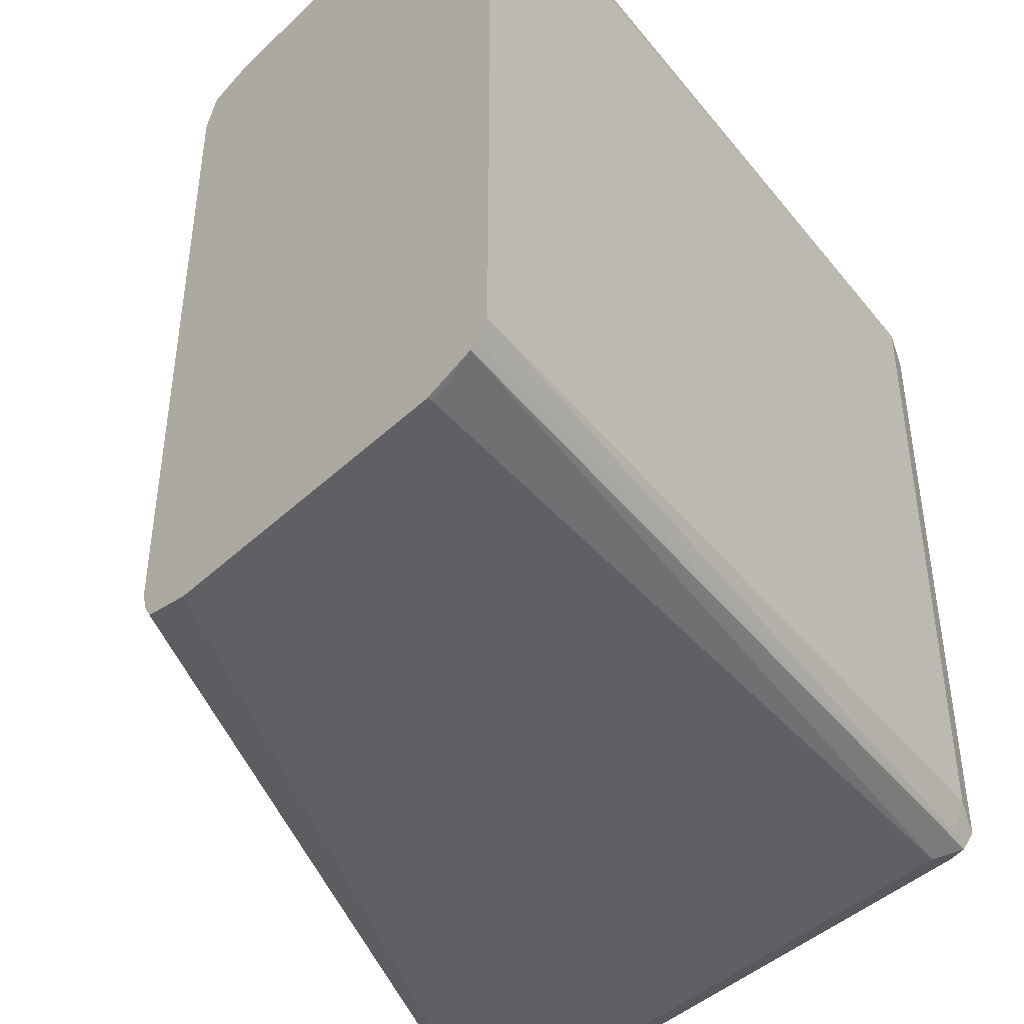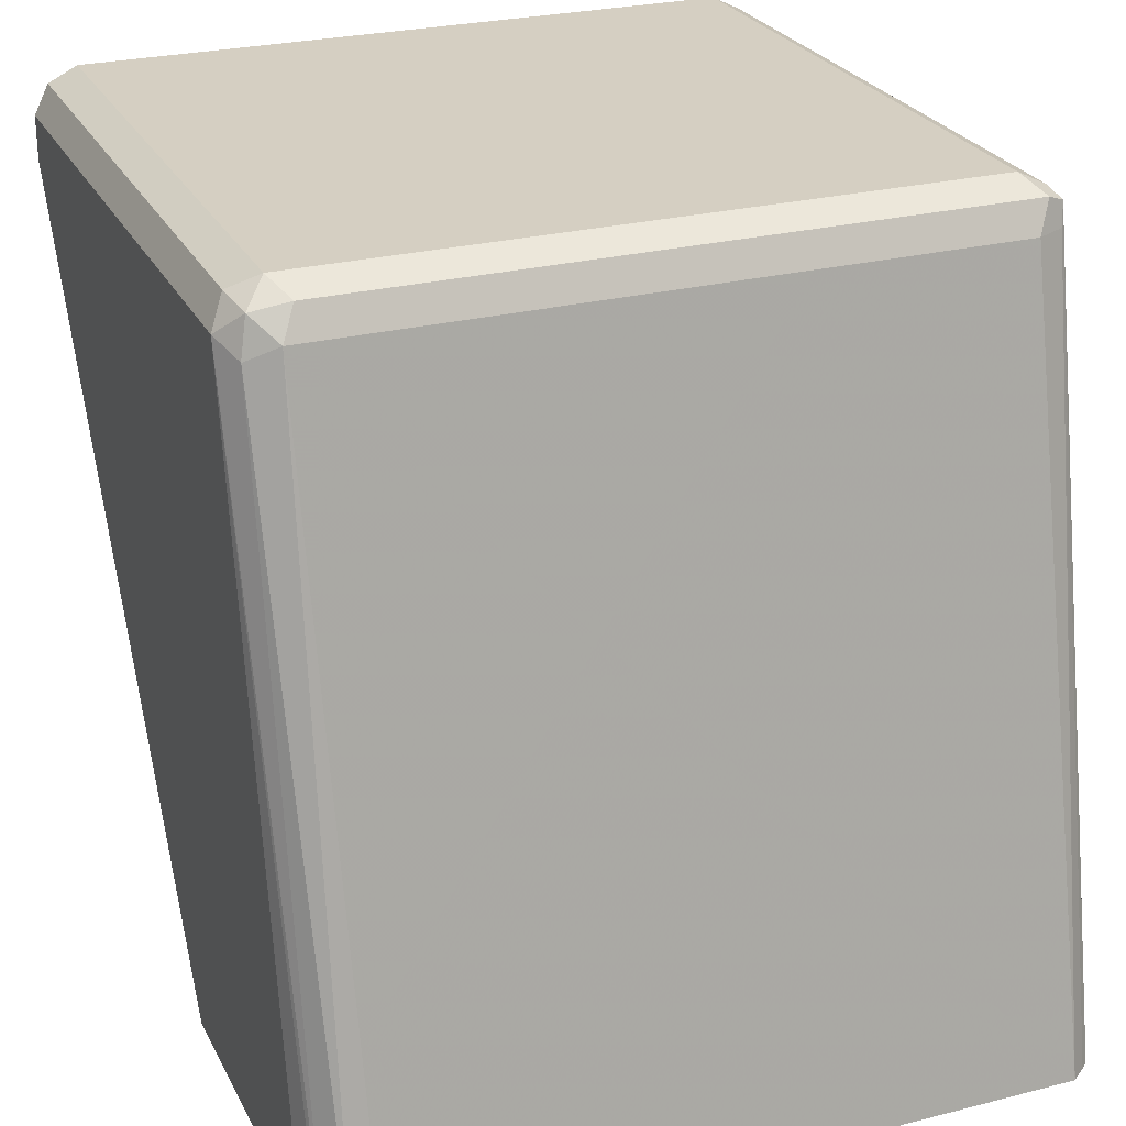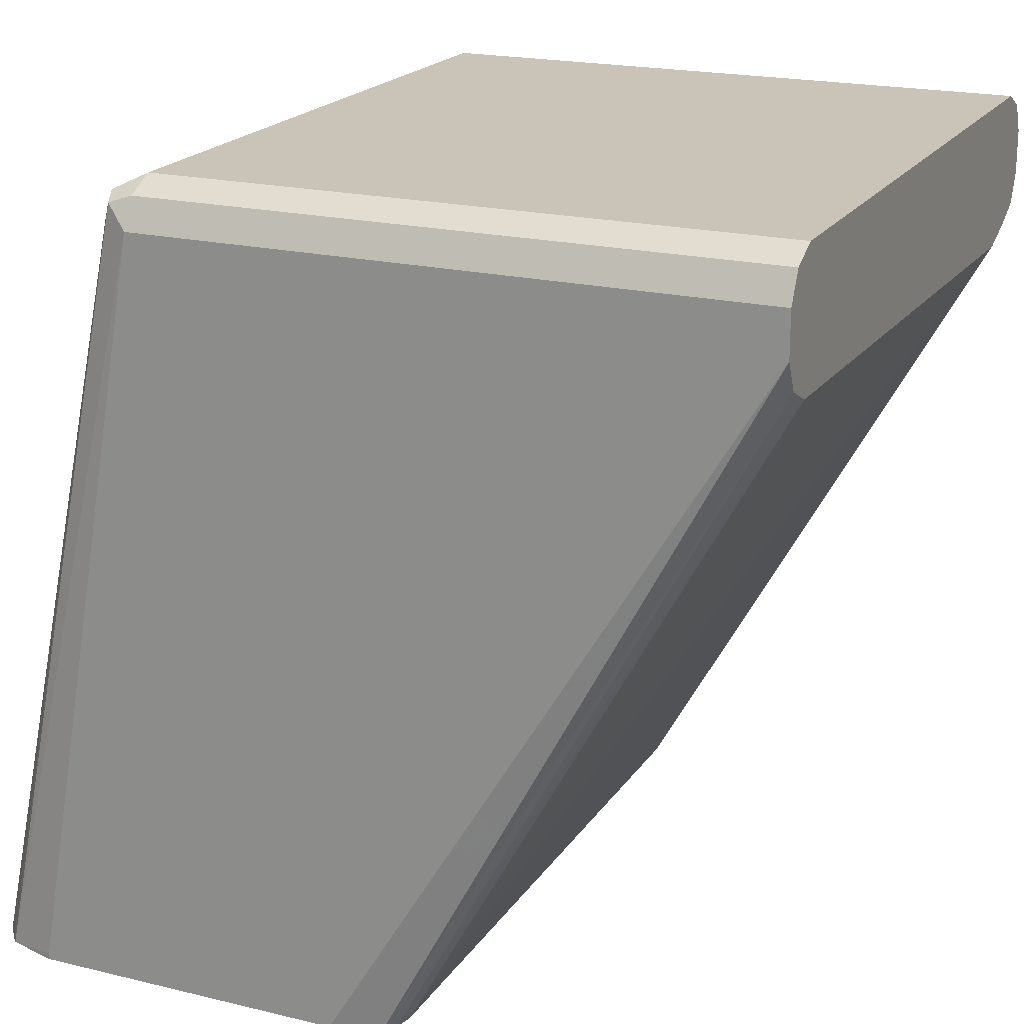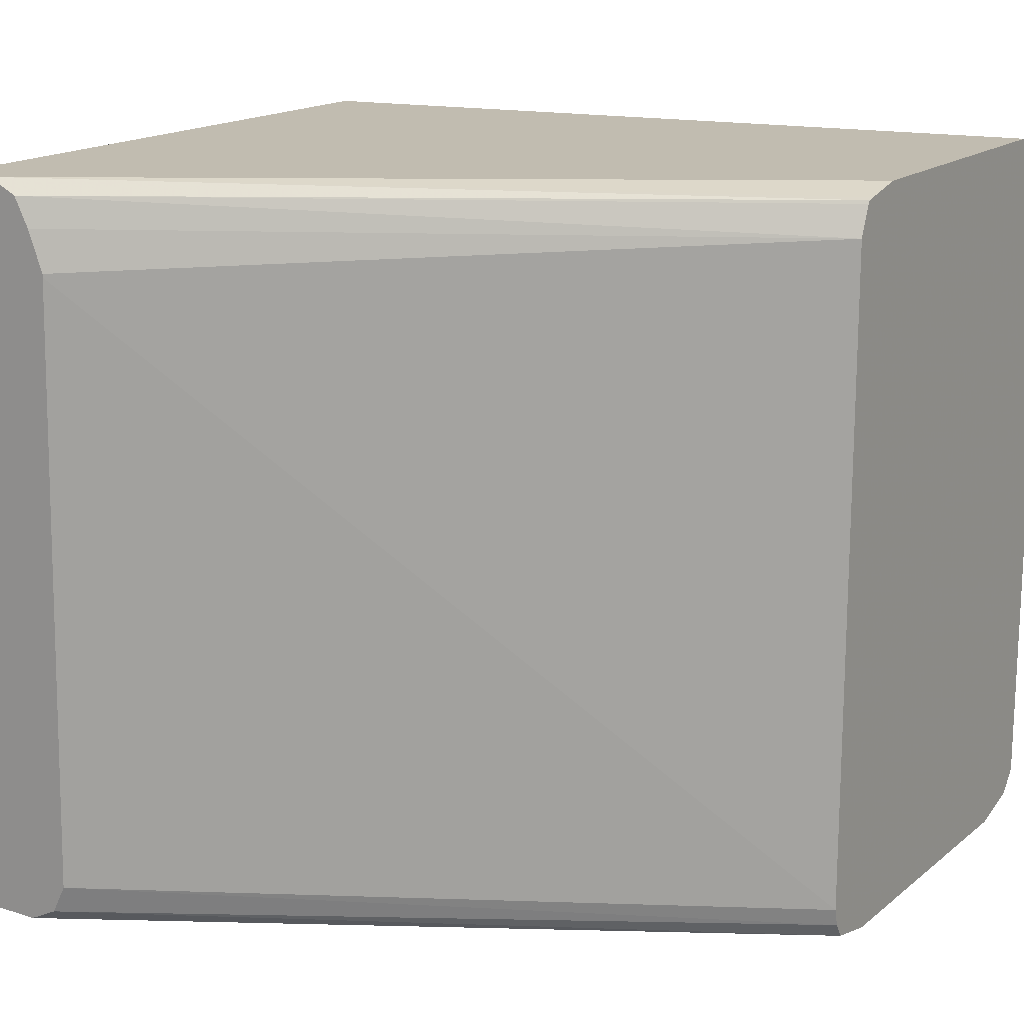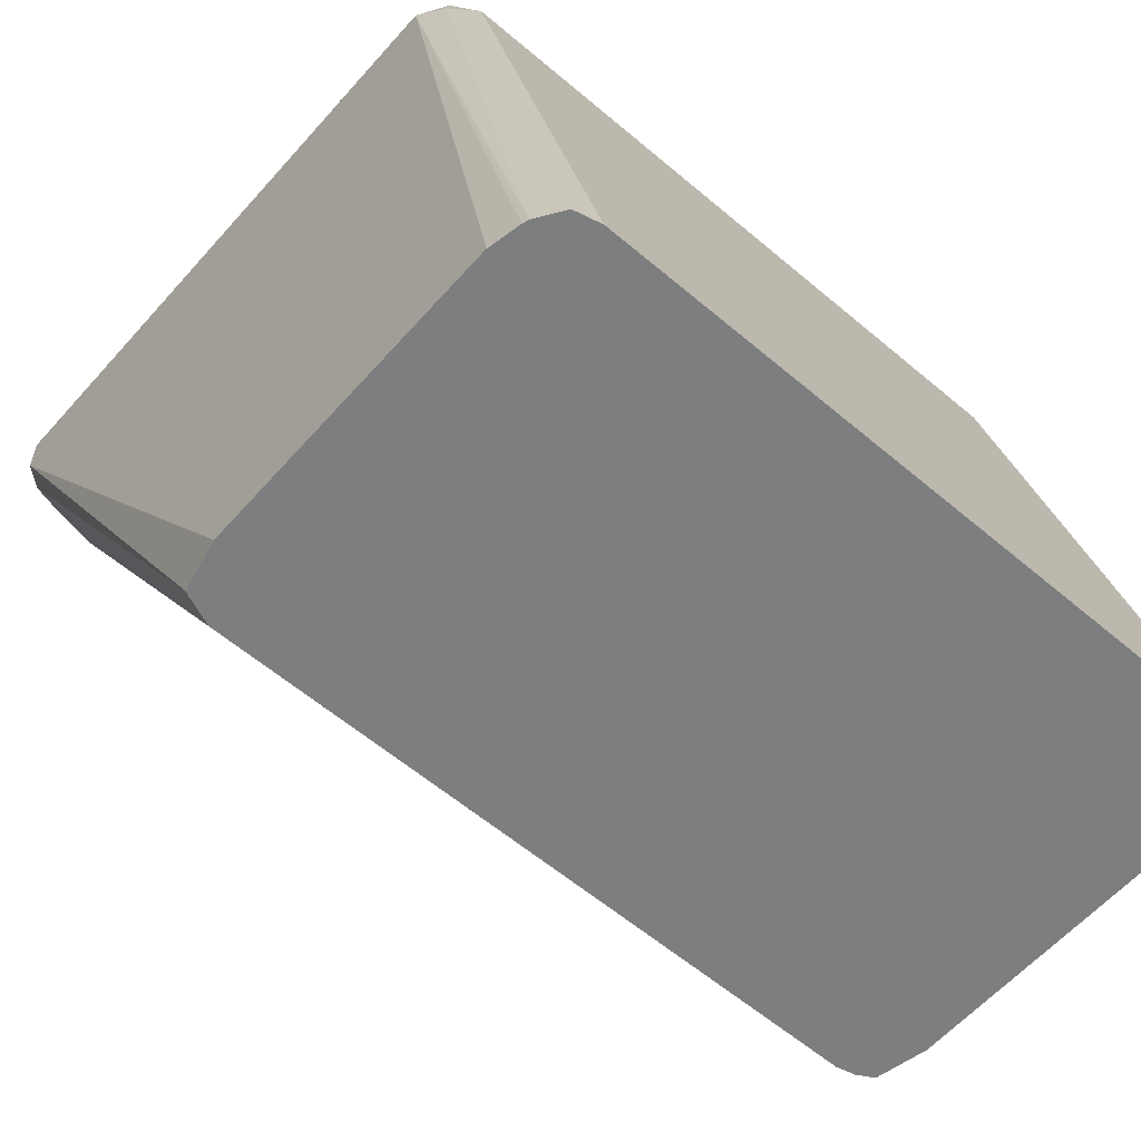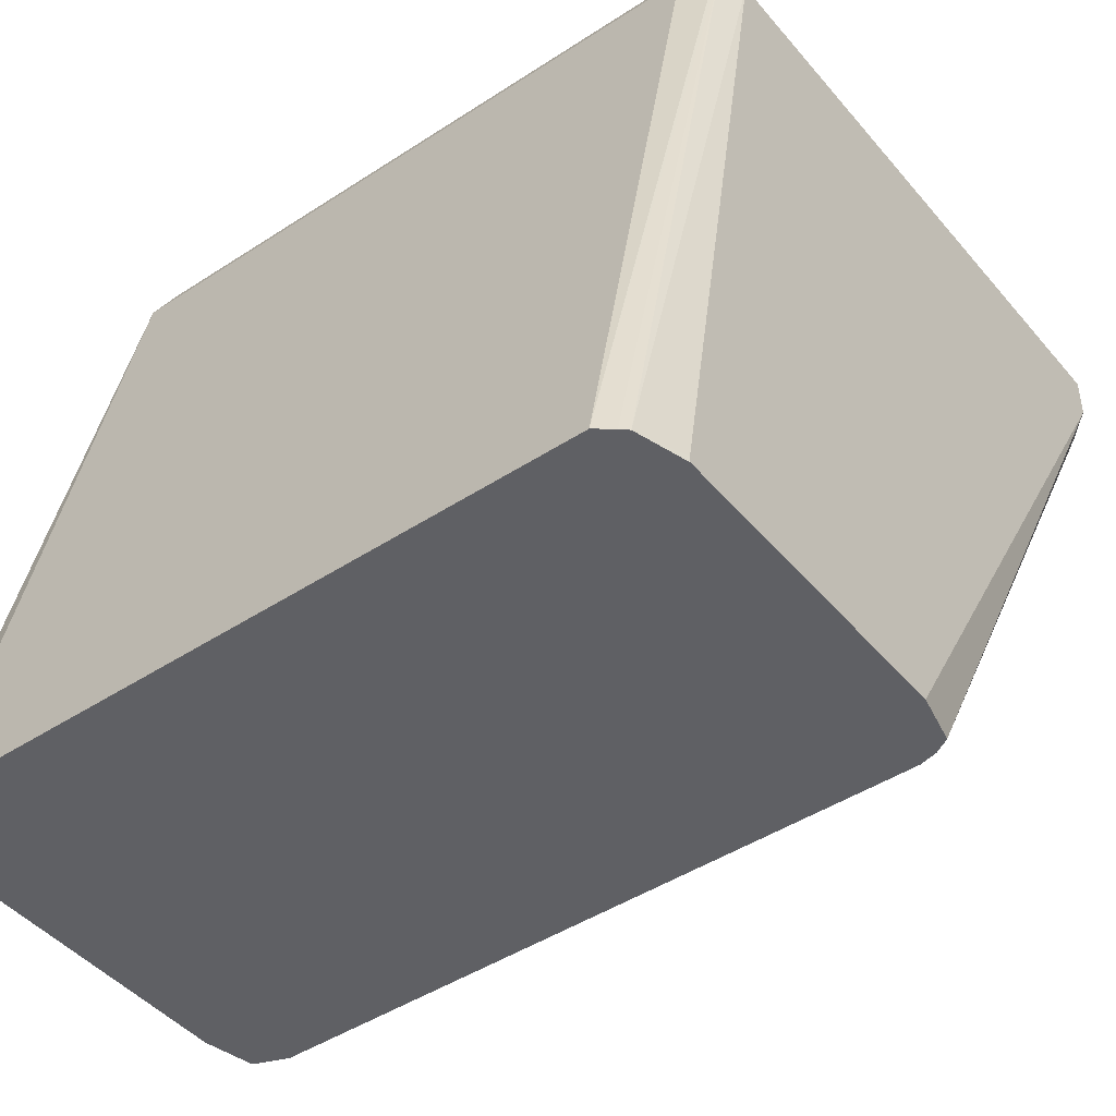
<metadata>
{"format":"obj","ext":"obj","renderer":"f3d","projection":"perspective","resolution":1024,"background":"white","views":[{"elev":-43.8,"azim":-132.5,"up":"+Y"},{"elev":25.9,"azim":-112.0,"up":"+Z"},{"elev":20.0,"azim":24.0,"up":"+Z"},{"elev":16.5,"azim":122.7,"up":"+Y"},{"elev":-59.3,"azim":-131.1,"up":"+Z"},{"elev":-45.0,"azim":-52.8,"up":"+Z"}]}
</metadata>
<code>
v -0.01903 0.07616 0.05712
v -0.01586 0.0825 0.05394
v -0.02379 0.08092 0.05236
v -0.02538 0.07298 0.05394
v -0.01903 -0.06664 0.05712
v 0.1135 0.07616 0.05712
v -0.01903 0.08569 0.04759
v 0.1135 0.0825 0.05394
v 0.1135 0.08531 0.04835
v -0.02538 0.0825 0.04442
v -0.02855 0.07616 0.04759
v -0.02538 -0.06981 0.05394
v -0.01903 -0.07298 0.05394
v 0.1135 -0.07249 0.0542
v 0.1135 -0.06664 0.05712
v -0.04759 0.08569 -0.1142
v -0.05445 0.08431 -0.1156
v -0.05542 0.08399 -0.1156
v -0.05574 0.08388 -0.1156
v 0.1135 0.08569 0.04759
v -0.06119 0.08024 -0.1156
v -0.06257 0.07479 -0.1156
v -0.02855 -0.06664 0.04759
v -0.02379 -0.07377 0.05236
v -0.01903 -0.07616 0.04759
v 0.1135 -0.07591 0.04809
v 0.1135 -0.07298 0.05394
v -0.04759 0.08569 -0.1156
v 0.1135 0.08569 0.03807
v -0.06257 -0.06801 -0.1156
v -0.02538 -0.07298 0.04759
v -0.05986 -0.07138 -0.1156
v -0.05849 -0.07293 -0.1156
v -0.04759 -0.07616 -0.1142
v 0.1135 -0.07616 0.04759
v 0.02041 0.08569 -0.1156
v 0.1135 0.0825 0.03173
v 0.03112 0.08329 -0.1156
v 0.02957 0.08364 -0.1156
v -0.04759 -0.07616 -0.1156
v 0.1135 -0.07616 0.03807
v 0.1135 0.07616 0.02855
v 0.034 0.07616 -0.1156
v 0.03146 0.08261 -0.1156
v 0.02041 -0.07616 -0.1156
v 0.1135 -0.07298 0.03173
v 0.03112 -0.07377 -0.1156
v 0.1135 0.06739 0.02527
v 0.034 -0.06664 -0.1156
v 0.1135 -0.06664 0.02855
v 0.03303 -0.07052 -0.1156
v 0.1135 0.06664 0.02527
f 17 47 45
f 17 45 40
f 17 40 33
f 17 33 32
f 17 30 22
f 17 21 19
f 17 22 21
f 17 51 47
f 17 32 30
f 17 49 51
f 13 26 27
f 17 44 43
f 17 38 44
f 17 39 38
f 17 36 39
f 17 28 36
f 16 28 17
f 13 27 14
f 13 25 26
f 13 24 25
f 17 19 18
f 17 43 49
f 23 30 31
f 42 48 43
f 24 30 32
f 46 51 50
f 46 47 51
f 43 52 49
f 43 48 52
f 12 31 24
f 41 47 46
f 41 45 47
f 37 44 38
f 37 43 44
f 37 42 43
f 24 31 30
f 33 40 34
f 29 38 39
f 29 37 38
f 25 35 26
f 25 41 35
f 25 45 41
f 25 40 45
f 25 34 40
f 25 33 34
f 24 33 25
f 24 32 33
f 29 39 36
f 12 23 31
f 6 52 48
f 11 22 30
f 5 14 15
f 5 13 14
f 5 24 13
f 5 12 24
f 4 23 12
f 4 11 23
f 3 7 10
f 3 11 4
f 3 10 11
f 2 9 7
f 2 8 9
f 2 7 3
f 1 8 2
f 1 6 8
f 1 15 6
f 1 5 15
f 1 12 5
f 1 4 12
f 1 3 4
f 1 2 3
f 49 52 50
f 6 15 14
f 6 14 27
f 6 27 26
f 6 26 35
f 11 21 22
f 10 21 11
f 10 19 21
f 7 28 16
f 7 36 28
f 7 29 36
f 7 20 29
f 7 9 20
f 7 19 10
f 7 18 19
f 11 30 23
f 7 17 18
f 6 9 8
f 6 20 9
f 6 29 20
f 6 37 29
f 6 42 37
f 6 48 42
f 6 50 52
f 6 46 50
f 6 41 46
f 6 35 41
f 7 16 17
f 49 50 51

</code>
